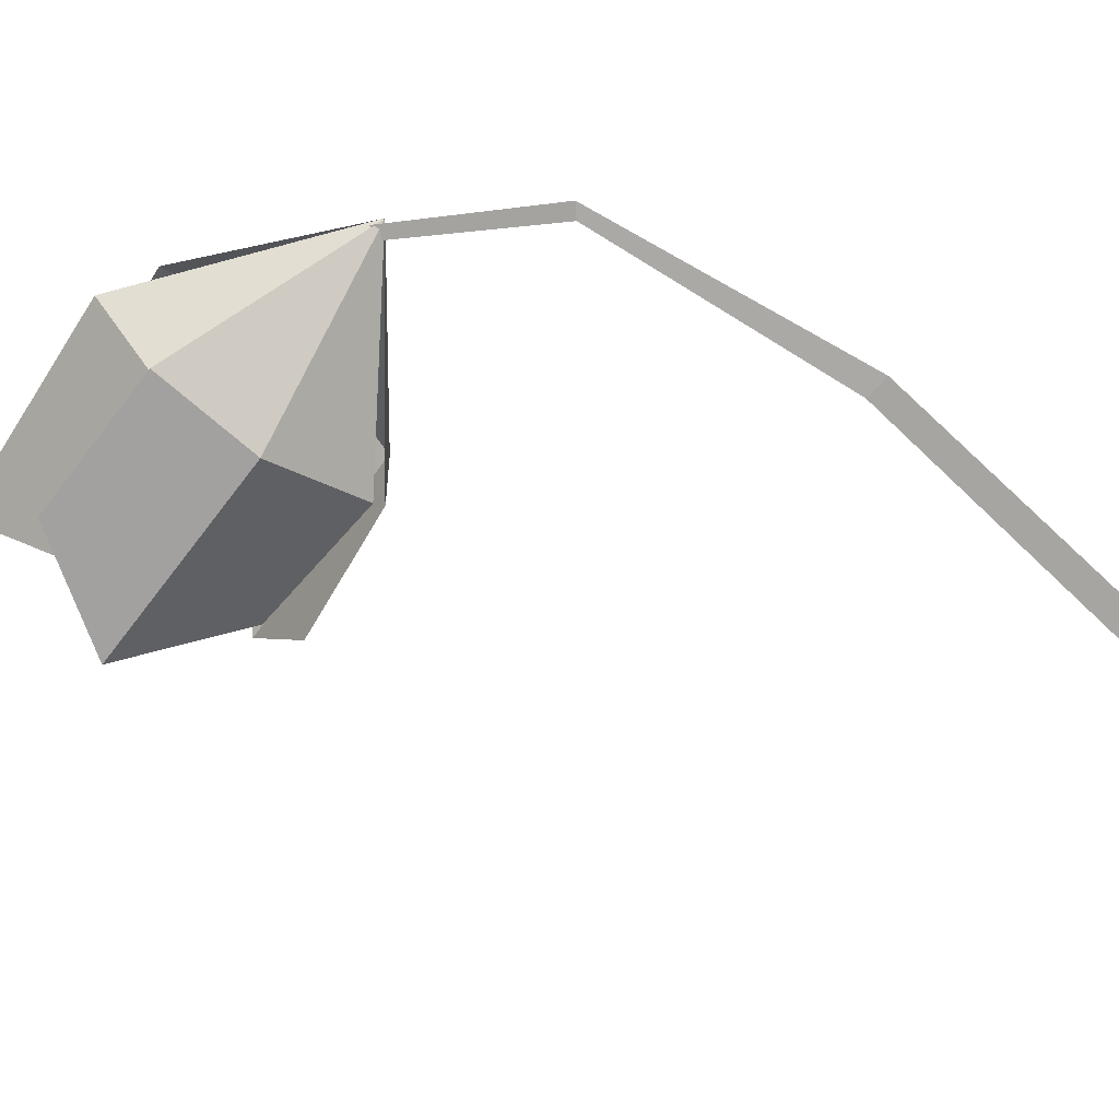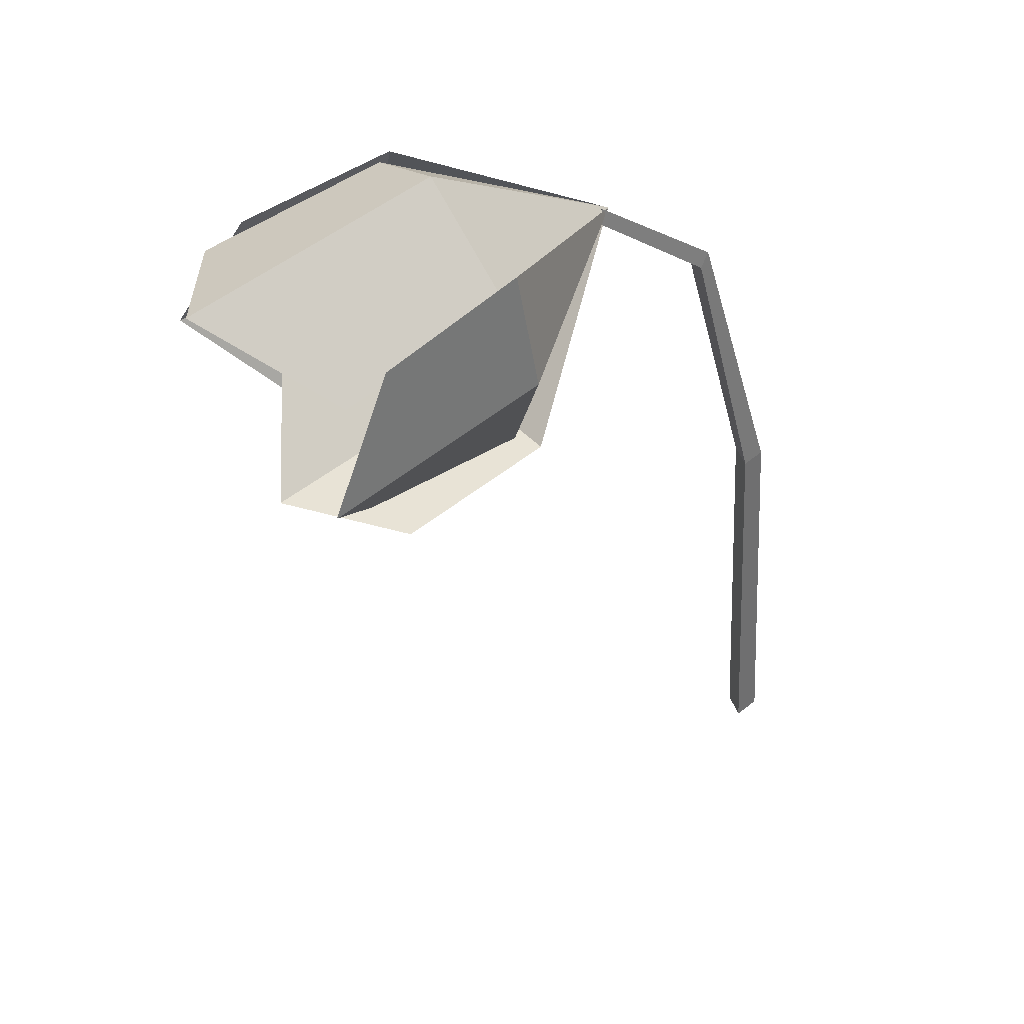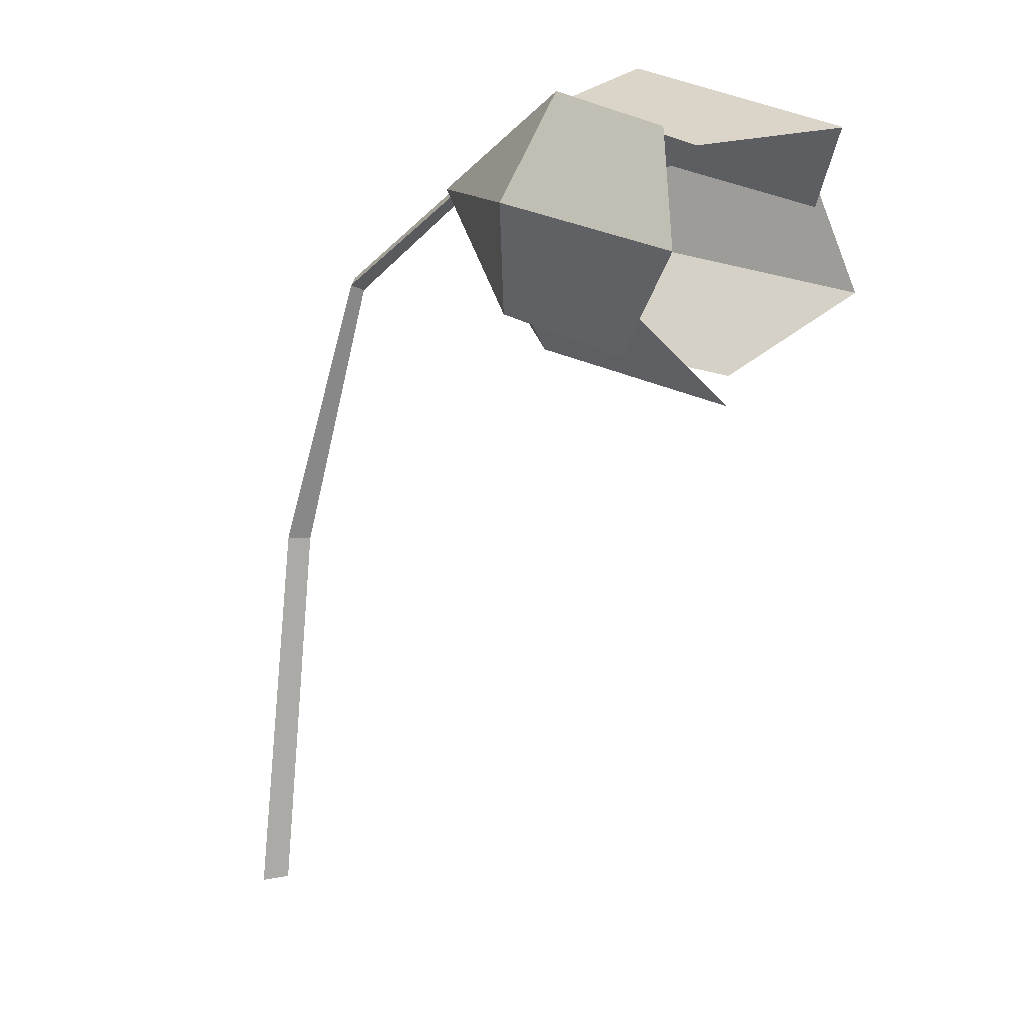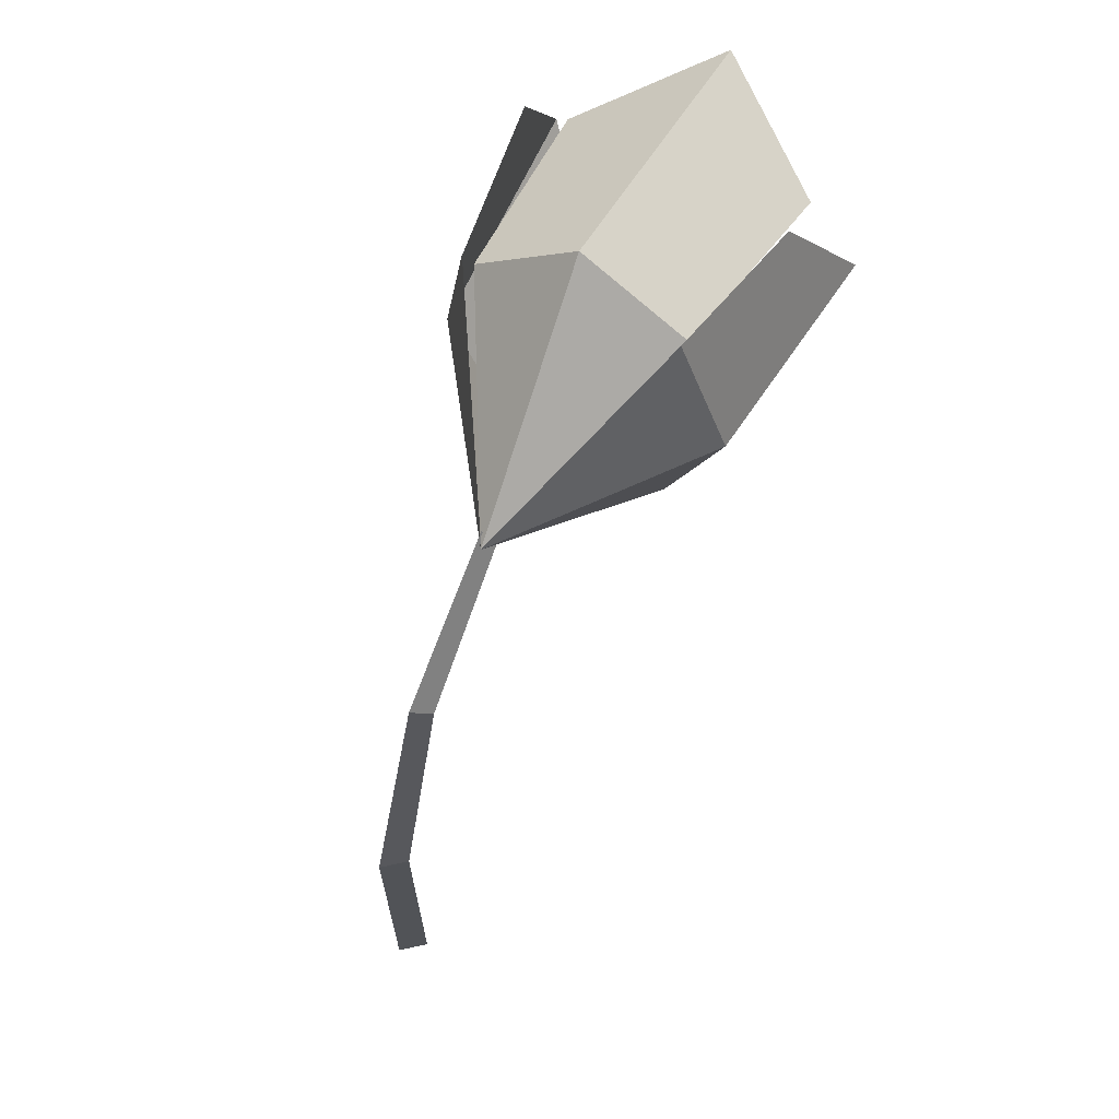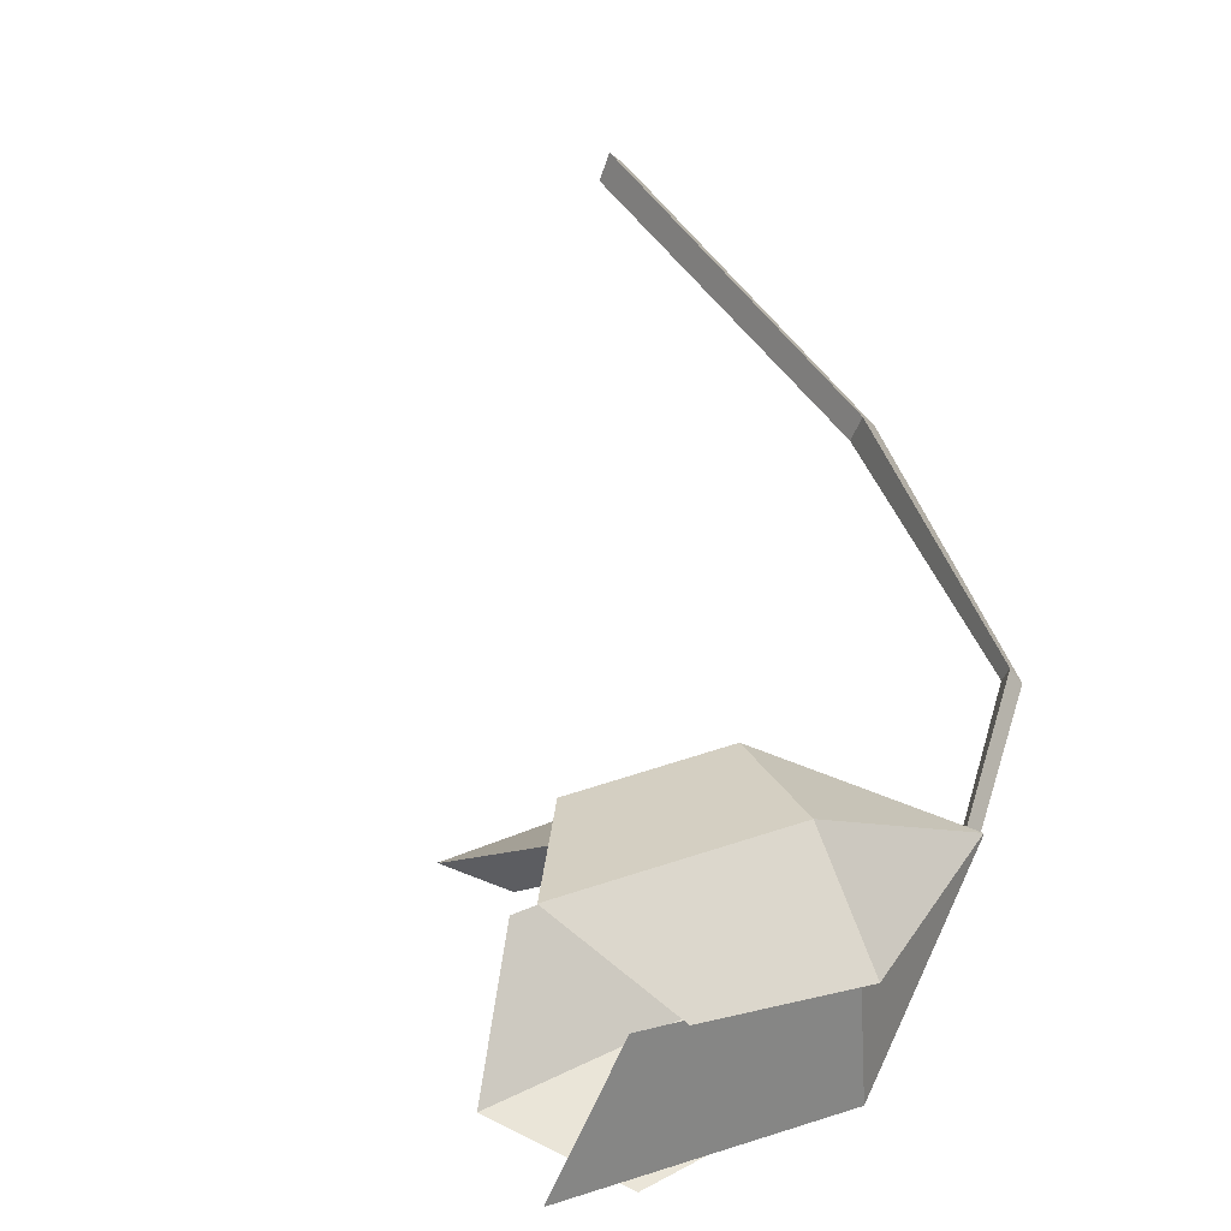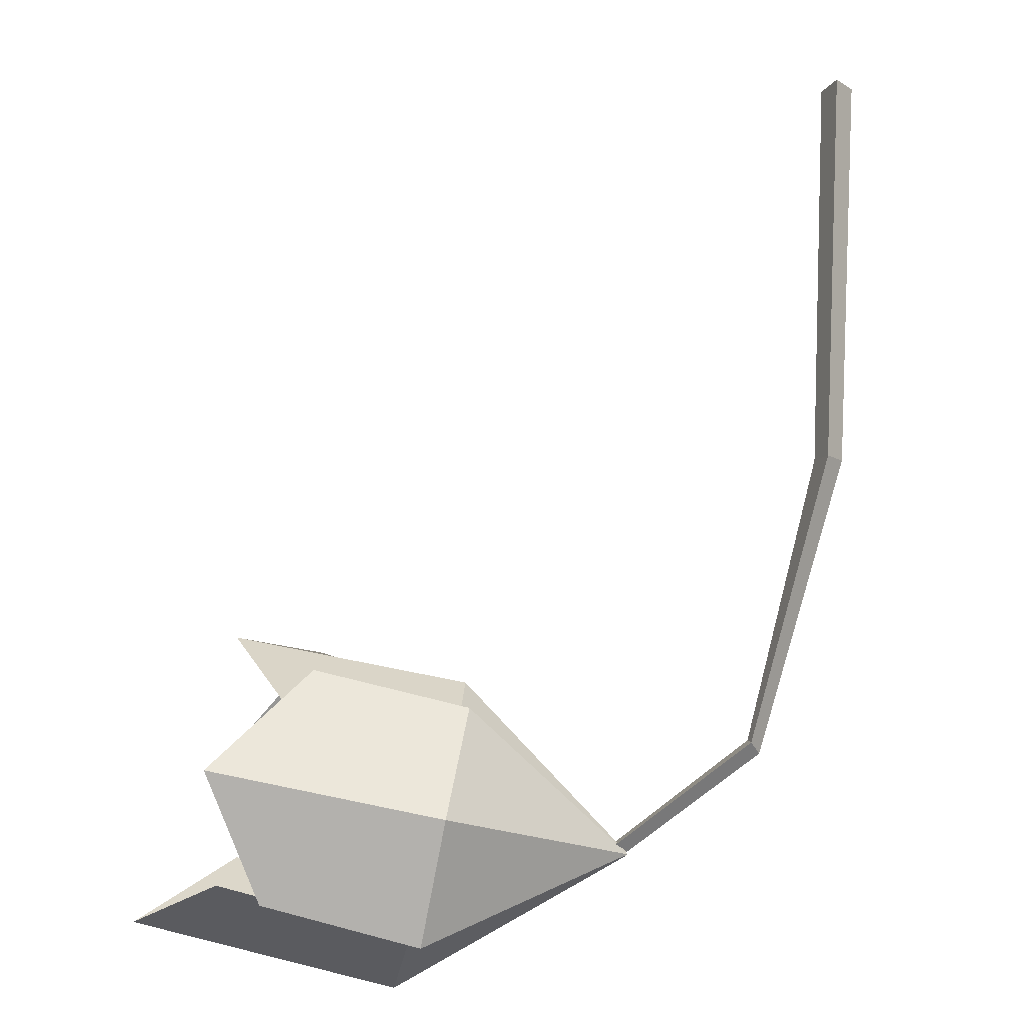
<metadata>
{"format":"obj","ext":"obj","renderer":"f3d","projection":"perspective","resolution":1024,"background":"white","views":[{"elev":-69.5,"azim":-138.3,"up":"+Z"},{"elev":36.8,"azim":141.0,"up":"+Y"},{"elev":6.9,"azim":34.8,"up":"+Y"},{"elev":75.0,"azim":-65.2,"up":"+Y"},{"elev":49.9,"azim":141.8,"up":"+Z"},{"elev":74.7,"azim":178.3,"up":"+Z"}]}
</metadata>
<code>
g Flower_f_TwoS_06
v 0.2061 0.2156 -0.02696
v 0.2113 0.2516 0.04276
v 0.152 0.2337 -0.03413
v 0.1551 0.2628 0.03982
v 0.2335 0.2181 0.01483
v 0.1514 0.2363 0.01118
v 0.09467 0.2981 -0.002561
v 0.204 0.2359 0.04007
v 0.2228 0.3174 0.04326
v 0.1499 0.2504 0.03649
v 0.1688 0.3324 0.02977
v 0.2393 0.274 0.06403
v 0.1587 0.2915 0.05167
v 0.09468 0.2982 -0.002526
v 0.2374 0.3105 0.04497
v 0.2398 0.2903 -0.04001
v 0.1724 0.3287 0.0311
v 0.1754 0.307 -0.04285
v 0.2716 0.3174 0.002049
v 0.18 0.3424 -0.008969
v 0.09467 0.2982 -0.002607
v 0.2311 0.307 -0.0512
v 0.2158 0.2268 -0.01766
v 0.1724 0.3175 -0.04524
v 0.1569 0.235 -0.02516
v 0.2523 0.258 -0.05008
v 0.166 0.2743 -0.04916
v 0.09467 0.2982 -0.002642
v 0.2061 0.2154 -0.02693
v 0.2113 0.2515 0.04291
v 0.1519 0.2335 -0.03411
v 0.155 0.2627 0.03996
v 0.2334 0.2179 0.01492
v 0.1513 0.2362 0.01126
v 0.09451 0.298 -0.0025
v 0.2039 0.2359 0.04026
v 0.2228 0.3175 0.04344
v 0.1498 0.2503 0.03667
v 0.1688 0.3325 0.02995
v 0.2393 0.274 0.06424
v 0.1586 0.2915 0.05187
v 0.09455 0.2982 -0.002366
v 0.2374 0.3107 0.04504
v 0.2398 0.2905 -0.04015
v 0.1724 0.3289 0.03116
v 0.1754 0.3071 -0.04299
v 0.2717 0.3176 0.002006
v 0.18 0.3426 -0.009019
v 0.09457 0.2984 -0.002663
v 0.2311 0.307 -0.05141
v 0.2158 0.2267 -0.01782
v 0.1724 0.3175 -0.04544
v 0.1568 0.2349 -0.02533
v 0.2522 0.258 -0.05028
v 0.1659 0.2743 -0.04935
v 0.09455 0.2981 -0.002815
v 0.09835 0.2969 -0.00026
v 0.0997 0.2941 -0.002866
v 0.09865 0.2978 -0.004187
v 0.1519 0.3051 0.01203
v 0.1534 0.302 0.009113
v 0.1522 0.3061 0.007635
v 0.1004 0.2975 0.001366
v 0.09934 0.2936 -0.002484
v 0.1009 0.2987 -0.004109
v 0.1691 0.2629 0.008749
v 0.1679 0.2585 0.004442
v 0.1697 0.2642 0.002624
v 0.000416 0 0.00673
v 0.1013 0.2968 0.00057
v -0.006659 0 -0.002728
v 0.09914 0.3002 -0.004776
v 0.005069 0 -0.004126
v 0.1001 0.2942 -0.004974
v 0.01312 0.1516 0.002229
v 0.006725 0.1513 -0.006536
v 0.01696 0.1506 -0.007619
v 0.048 0.2595 0.001399
v 0.04458 0.2625 -0.005656
v 0.04854 0.2573 -0.006297
f 6 7 4
f 6 4 2 5
f 3 7 6
f 3 6 5 1
f 13 14 11
f 13 11 9 12
f 10 14 13
f 10 13 12 8
f 20 21 18
f 20 18 16 19
f 17 21 20
f 17 20 19 15
f 27 28 25
f 27 25 23 26
f 24 28 27
f 24 27 26 22
f 34 32 35
f 34 33 30 32
f 31 34 35
f 31 29 33 34
f 41 39 42
f 41 40 37 39
f 38 41 42
f 38 36 40 41
f 48 46 49
f 48 47 44 46
f 45 48 49
f 45 43 47 48
f 55 53 56
f 55 54 51 53
f 52 55 56
f 52 50 54 55
f 57 60 62 59
f 59 62 61 58
f 61 62 60
f 64 67 66 63
f 58 61 60 57
f 63 66 68 65
f 65 68 67 64
f 67 68 66
f 78 70 72 79
f 79 72 74 80
f 80 74 70 78
f 73 77 75 69
f 71 76 77 73
f 69 75 76 71
f 77 80 78 75
f 76 79 80 77
f 75 78 79 76

</code>
